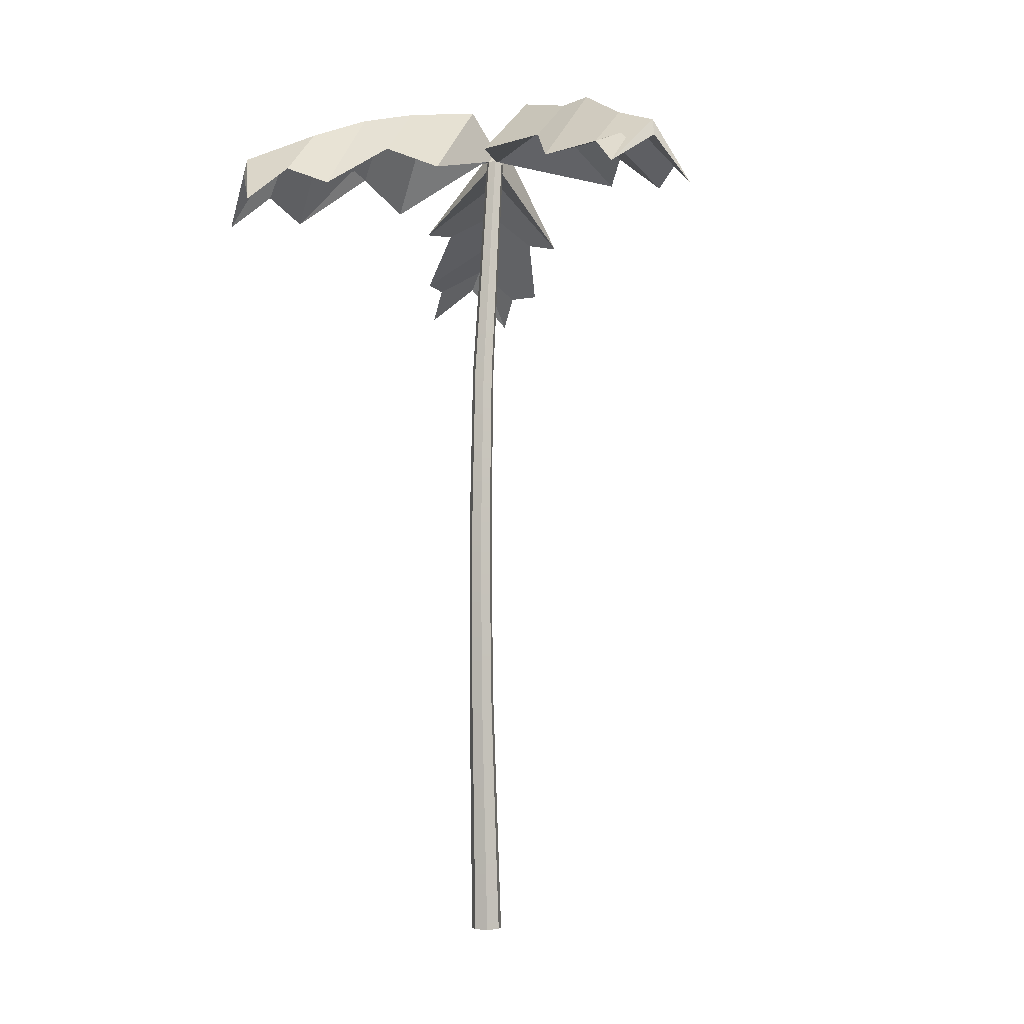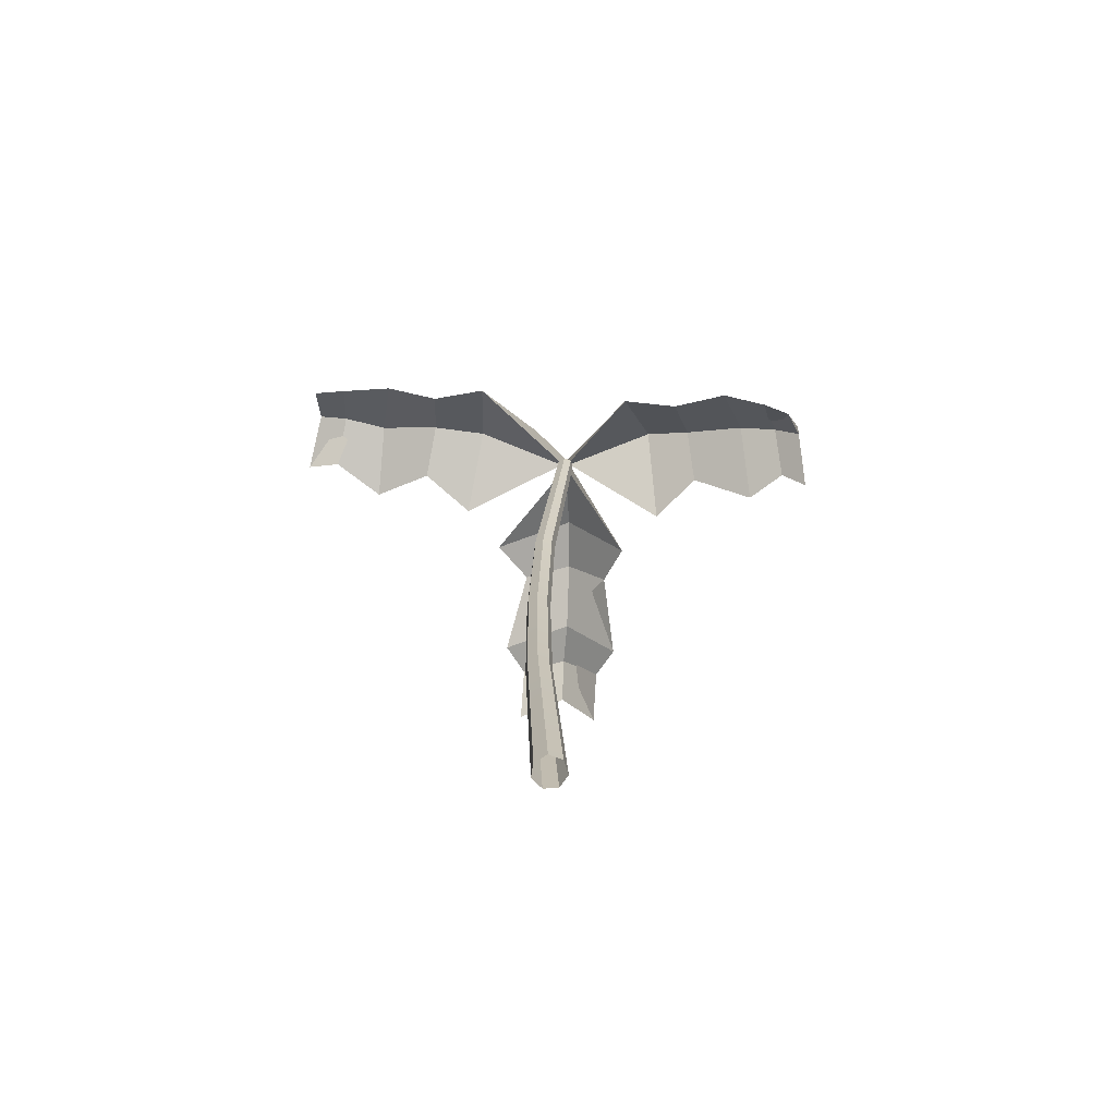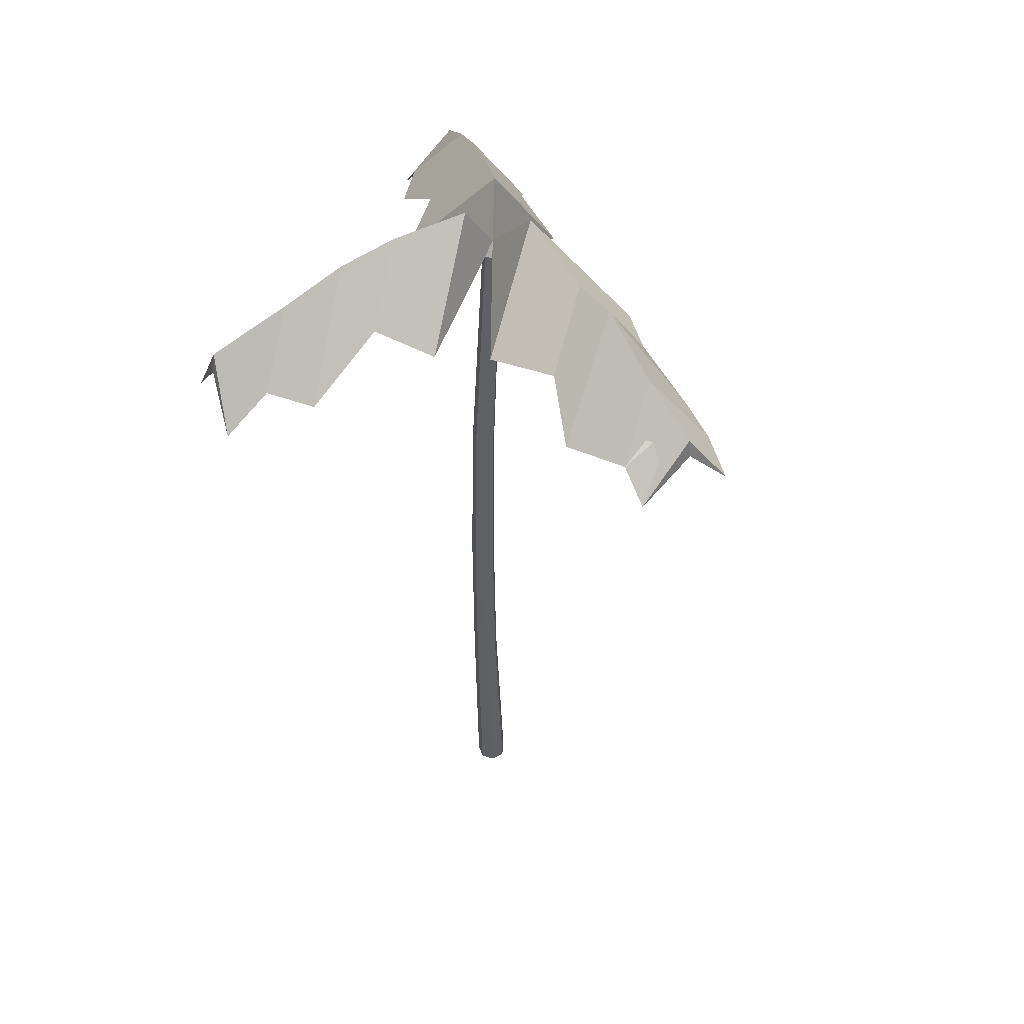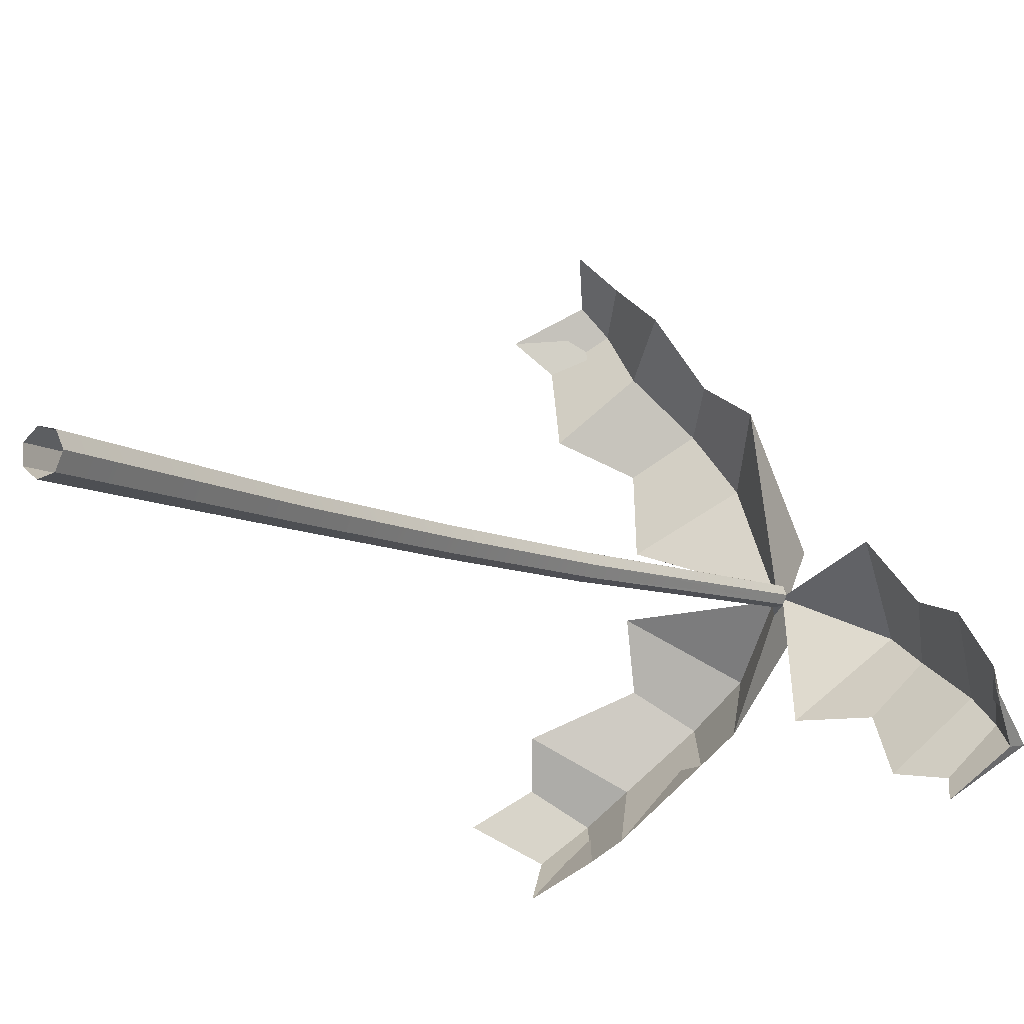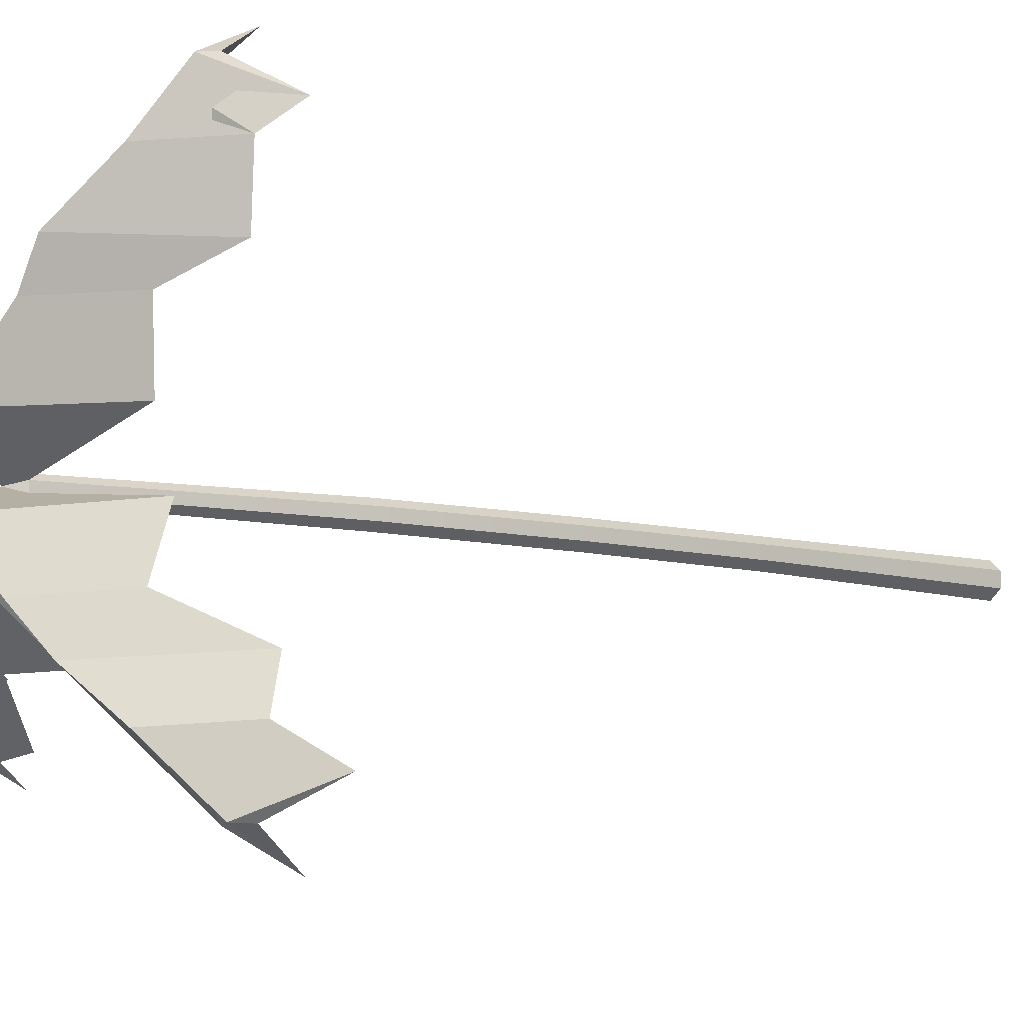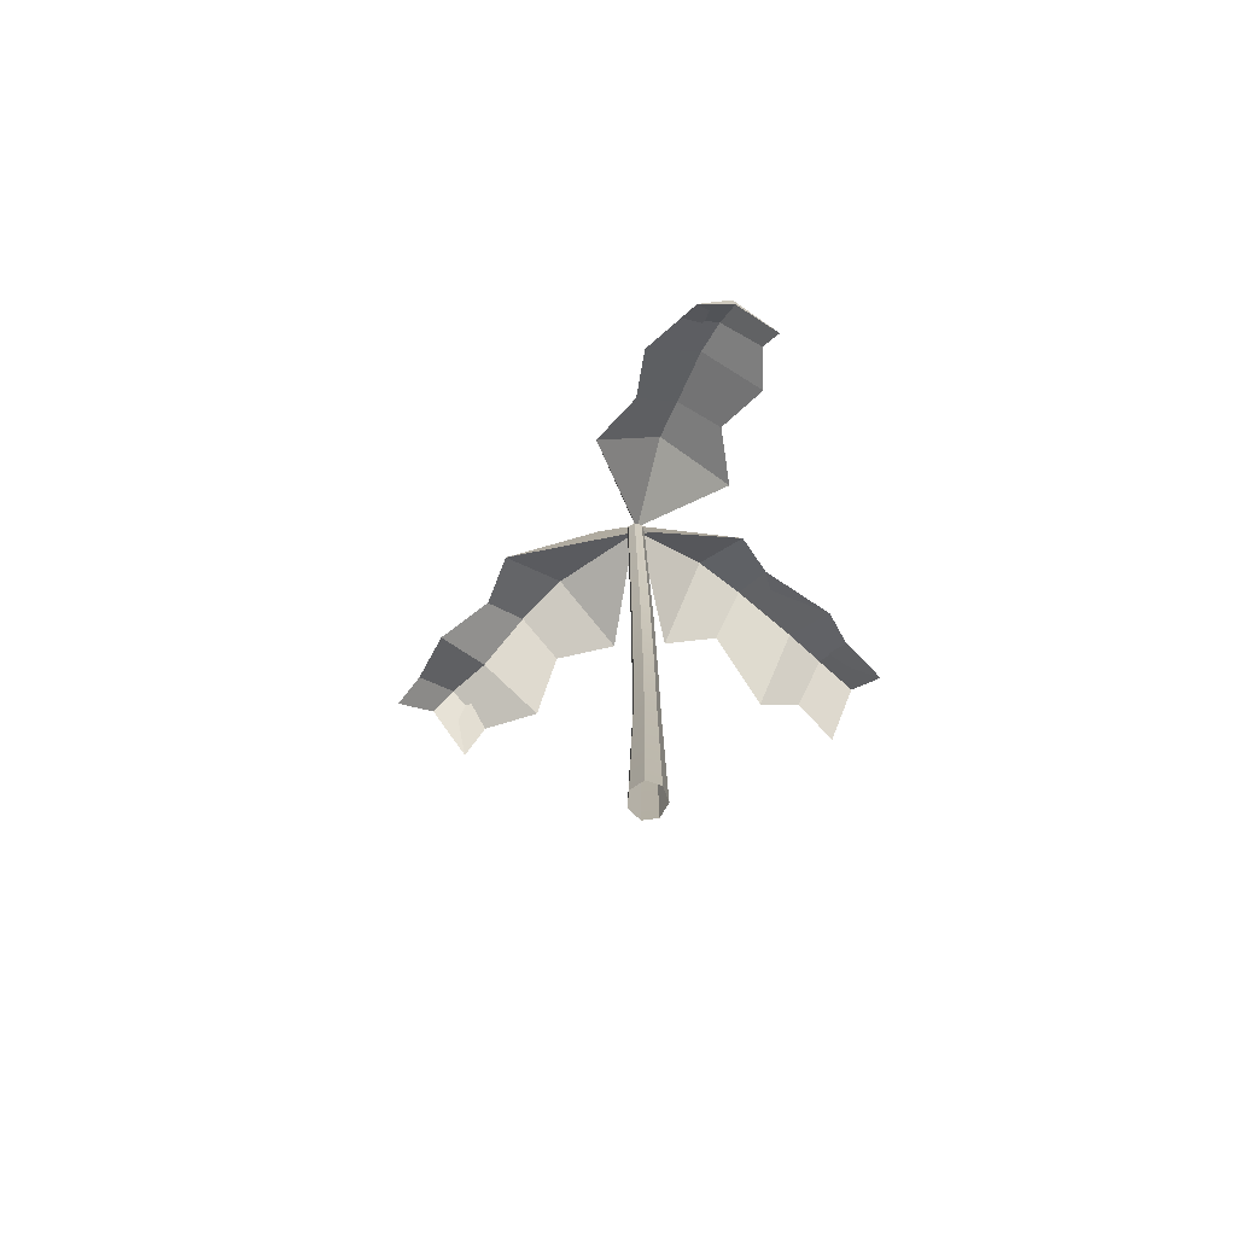
<metadata>
{"format":"obj","ext":"obj","renderer":"f3d","projection":"perspective","resolution":1024,"background":"white","views":[{"elev":-3.9,"azim":-67.1,"up":"+Y"},{"elev":-71.1,"azim":43.0,"up":"+Y"},{"elev":50.8,"azim":-71.3,"up":"+Y"},{"elev":-8.3,"azim":33.1,"up":"+Z"},{"elev":-7.4,"azim":-129.9,"up":"+Z"},{"elev":-75.7,"azim":97.9,"up":"+Y"}]}
</metadata>
<code>
g default
v -3.458 0.2453 -3.071
v -3.382 0.2299 -3.009
v -3.325 0.4052 -3.12
v -4.854 0.05133 -2.623
v -3.378 -0.2479 -1.384
v -3.462 0.9962 -2.606
v -3.42 0.2376 -3.04
v -3.983 0.5554 -2.004
v -4.057 0.7442 -1.817
v -4.4 0.4105 -1.432
v -4.003 -0.05008 -1.037
v -4.945 0.1409 -1.828
v -4.341 0.7413 -1.381
v -4.863 0.01839 -0.8568
v -4.263 -0.5561 -0.4032
v -5.547 -0.2957 -1.481
v -4.852 0.3407 -0.7425
v -5.173 0.02855 -0.3827
v -4.801 -0.4024 -0.01272
v -5.683 -0.2237 -0.7528
v -5.333 0.06807 -0.1248
v -5.373 -0.1342 -0.09247
v -5.034 -0.7253 0.2775
v -5.916 -0.5466 -0.4625
v -3.405 0.2345 -3.315
v -3.458 0.2453 -3.17
v -3.516 -0.3971 -4.512
v -4.866 -0.1234 -3.305
v -3.524 0.9344 -3.386
v -3.42 0.2377 -3.201
v -4.009 0.6374 -3.909
v -4.104 0.8386 -4.05
v -4.45 0.4717 -4.383
v -4.961 0.1633 -3.998
v -4.099 -0.01144 -4.769
v -4.582 0.6851 -4.531
v -5.056 0.1693 -4.986
v -5.789 -0.4304 -4.46
v -4.614 -0.6686 -5.511
v -5.127 0.4027 -5.022
v -5.45 0.05937 -5.334
v -5.928 -0.2291 -4.974
v -5.122 -0.3926 -5.695
v -5.746 -0.005752 -5.694
v -5.817 -0.2194 -5.699
v -6.331 -0.6815 -5.339
v -5.524 -0.845 -6.06
v -3.246 0.2023 -3.12
v -3.288 0.2108 -3.21
v -3.383 0.23 -3.232
v -3.288 0.2108 -3.031
v -3.612 -2.745 -3.12
v -3.666 -2.745 -3.232
v -3.786 -2.745 -3.259
v -3.883 -2.745 -3.182
v -3.883 -2.745 -3.059
v -3.786 -2.745 -2.982
v -3.666 -2.745 -3.009
v -3.647 -7.062 -3.12
v -3.708 -7.062 -3.247
v -3.844 -7.062 -3.278
v -3.954 -7.062 -3.191
v -3.954 -7.062 -3.05
v -3.844 -7.062 -2.963
v -3.708 -7.062 -2.994
v -3.422 -10.27 -3.12
v -3.497 -10.27 -3.277
v -3.666 -10.27 -3.315
v -3.802 -10.27 -3.207
v -3.802 -10.27 -3.034
v -3.666 -10.27 -2.925
v -3.497 -10.27 -2.964
v -1.901 -0.7284 -2.802
v -2.761 -0.5542 -4.424
v -2.664 0.7649 -3.321
v -3.267 0.2065 -3.165
v -2.148 0.2623 -3.613
v -1.948 0.4007 -3.713
v -1.654 -0.09866 -3.899
v -2.009 -0.4414 -4.417
v -1.461 -0.5526 -3.381
v -1.425 0.1094 -4.034
v -0.9975 -0.4348 -4.288
v -1.509 -1.038 -4.994
v -0.7613 -1.19 -3.582
v -0.898 -0.2543 -4.393
v -0.6235 -0.7215 -4.568
v -0.9557 -1.042 -5.052
v -0.4424 -1.146 -4.083
v -0.3606 -0.7169 -4.759
v -0.3938 -0.9398 -4.785
v -0.7615 -1.435 -5.269
v -0.2481 -1.539 -4.3
v -3.743 -4.903 -3.002
v -3.872 -4.903 -2.972
v -3.975 -4.903 -3.054
v -3.975 -4.903 -3.186
v -3.872 -4.903 -3.269
v -3.743 -4.903 -3.239
v -3.686 -4.903 -3.12
g polySurface3
f 21 22 23
f 1 7 8 4
f 6 5 2 3
f 3 1 4 6
f 8 7 2 5
f 24 22 21
f 8 5 11 10
f 5 6 9 11
f 4 8 10 12
f 6 4 12 9
f 10 11 15 14
f 11 9 13 15
f 12 10 14 16
f 9 12 16 13
f 14 15 19 18
f 15 13 17 19
f 16 14 18 20
f 13 16 20 17
f 18 19 23 22
f 19 17 21 23
f 20 18 22 24
f 17 20 24 21
f 44 45 46
f 25 30 31 27
f 29 28 26 3
f 3 25 27 29
f 31 30 26 28
f 47 45 44
f 31 28 34 33
f 28 29 32 34
f 27 31 33 35
f 29 27 35 32
f 33 34 38 37
f 34 32 36 38
f 35 33 37 39
f 32 35 39 36
f 37 38 42 41
f 38 36 40 42
f 39 37 41 43
f 36 39 43 40
f 41 42 46 45
f 42 40 44 46
f 43 41 45 47
f 40 43 47 44
f 52 76 48
f 50 49 53 54
f 26 30 55
f 1 26 55 56
f 2 7 57
f 51 2 57 58
f 48 51 58 52
f 53 52 100 99
f 54 53 99 98
f 55 54 98 97
f 56 55 97 96
f 57 56 96 95
f 58 57 95 94
f 52 58 94 100
f 60 59 66 67
f 61 60 67 68
f 62 61 68 69
f 63 62 69 70
f 64 63 70 71
f 65 64 71 72
f 59 65 72 66
f 49 50 3
f 26 1 3
f 2 51 3
f 51 48 3
f 90 91 92
f 48 76 77 73
f 75 74 49 3
f 3 48 73 75
f 77 76 49 74
f 93 91 90
f 77 74 80 79
f 74 75 78 80
f 73 77 79 81
f 75 73 81 78
f 79 80 84 83
f 80 78 82 84
f 81 79 83 85
f 78 81 85 82
f 83 84 88 87
f 84 82 86 88
f 85 83 87 89
f 82 85 89 86
f 87 88 92 91
f 88 86 90 92
f 89 87 91 93
f 86 89 93 90
f 55 30 54
f 54 30 50
f 57 7 56
f 56 7 1
f 49 76 53
f 53 76 52
f 100 94 65 59
f 94 95 64 65
f 95 96 63 64
f 96 97 62 63
f 97 98 61 62
f 98 99 60 61
f 99 100 59 60

</code>
